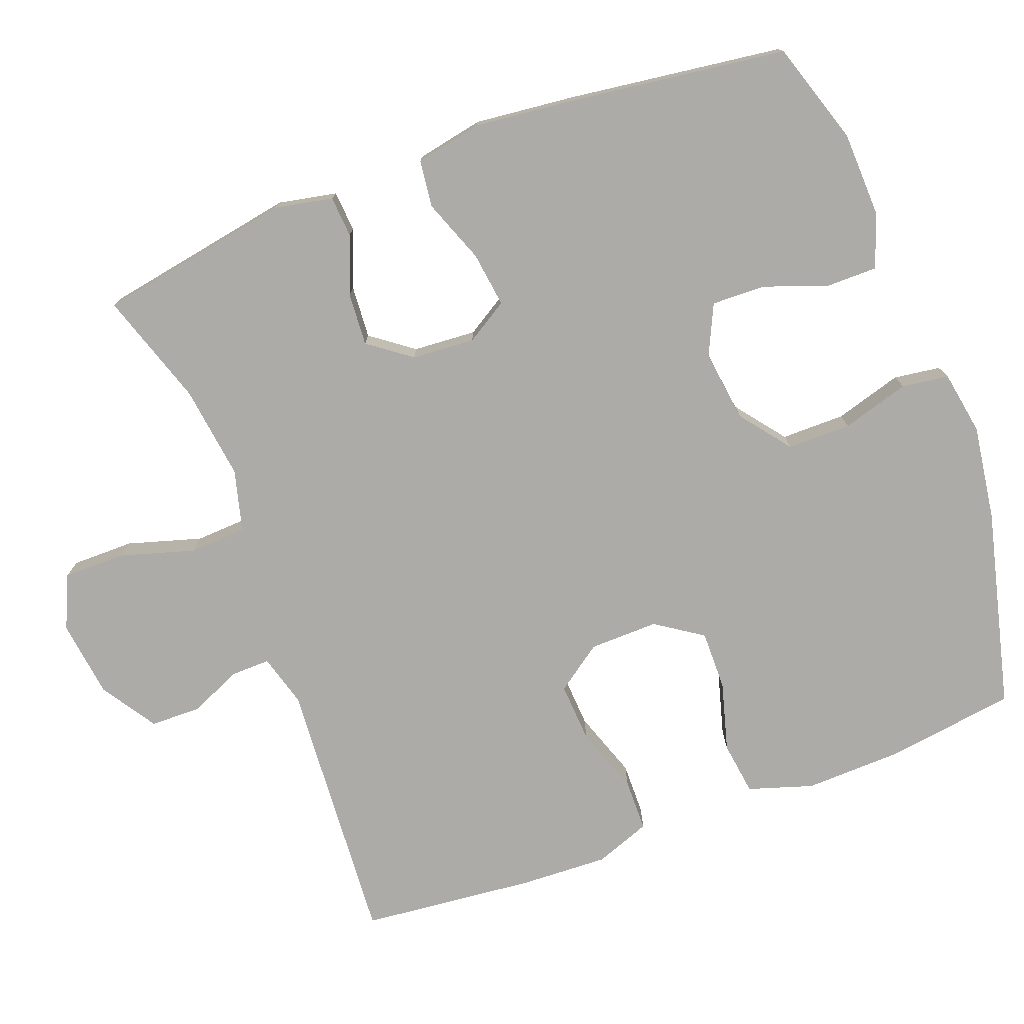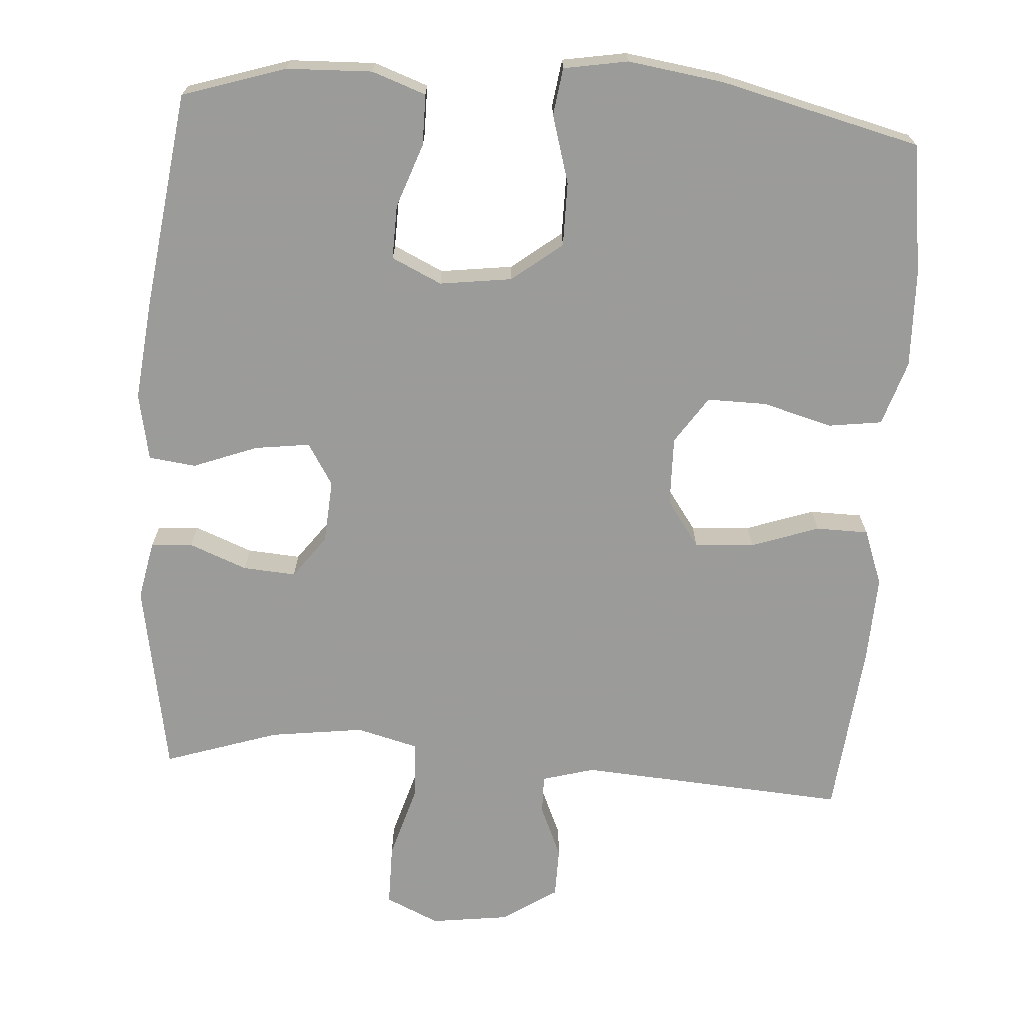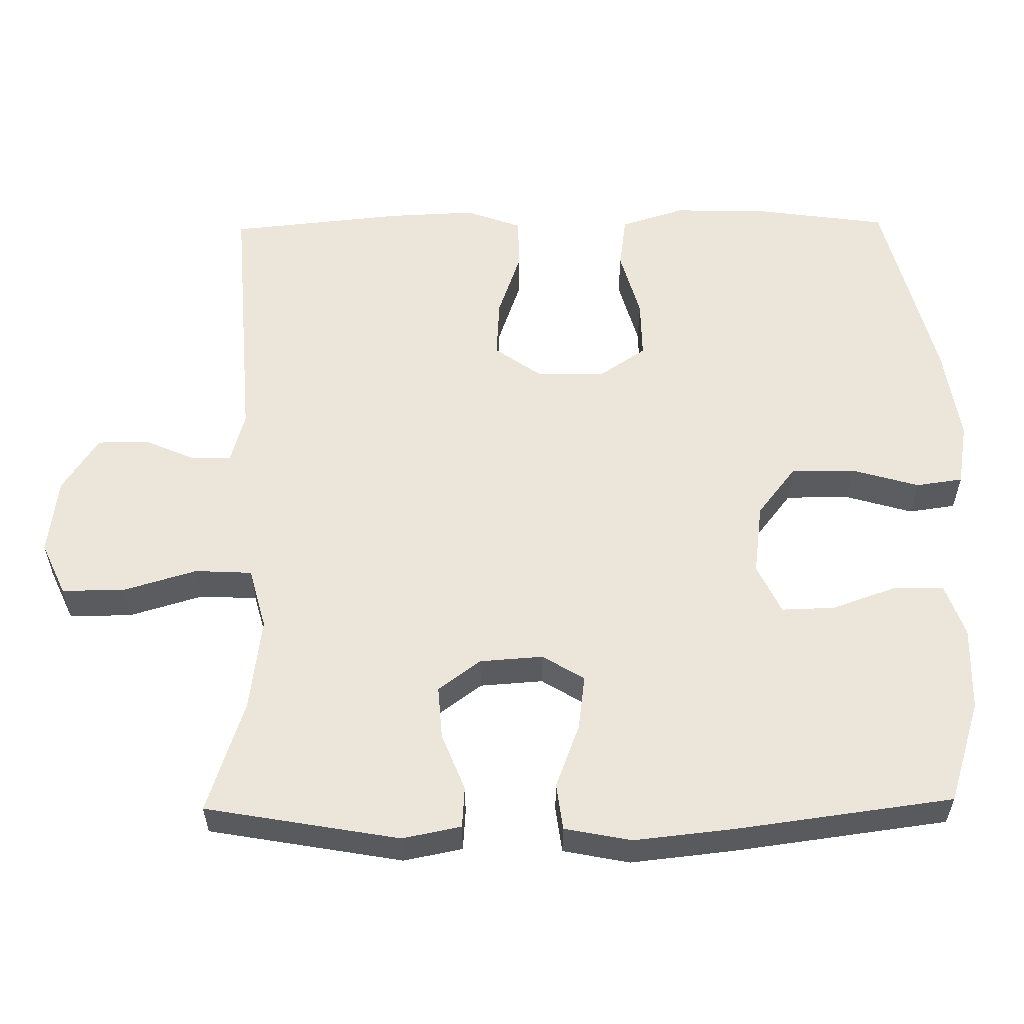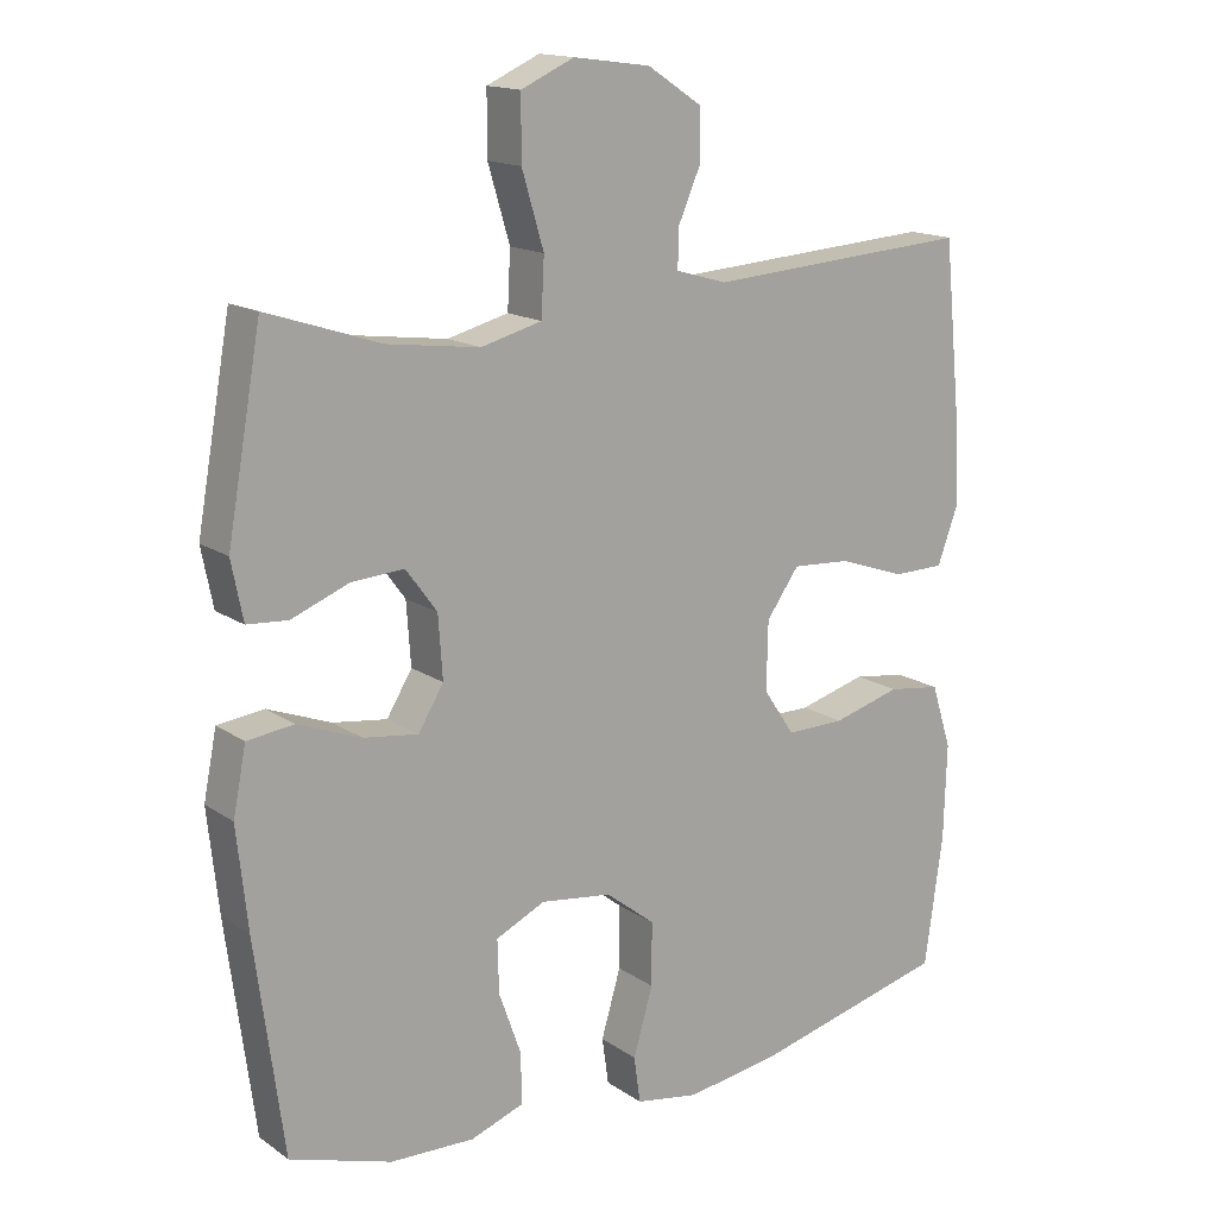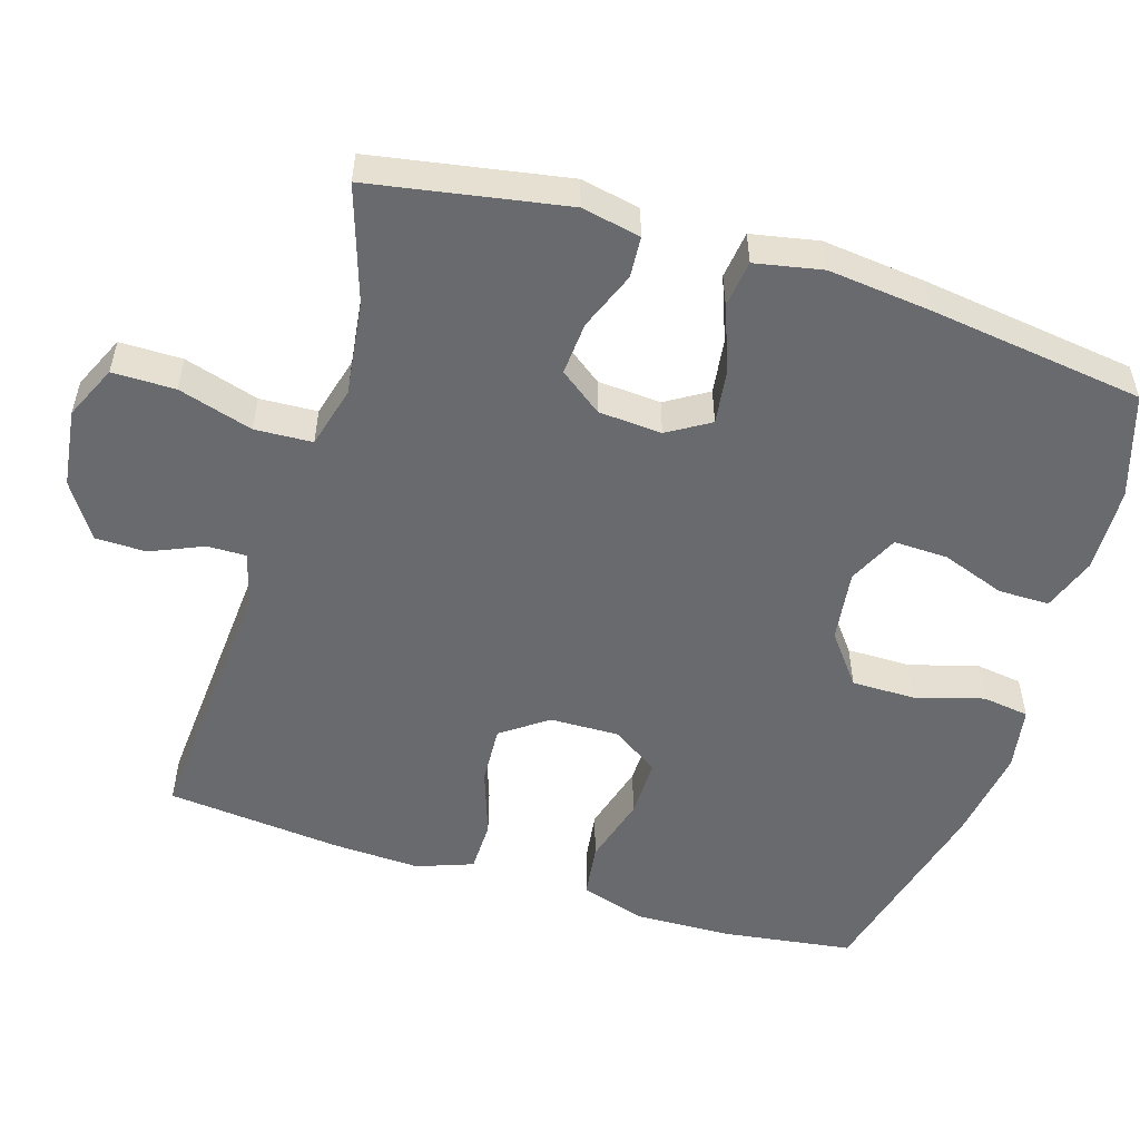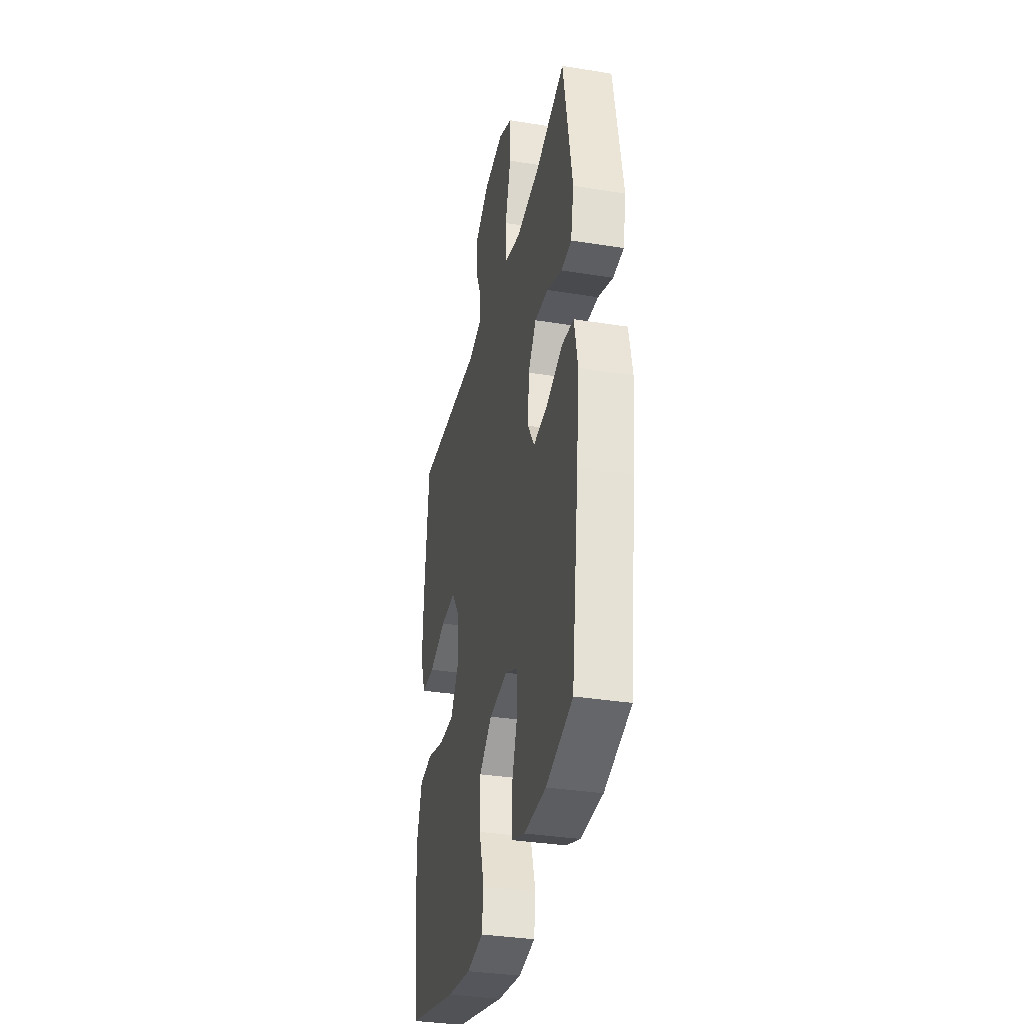
<metadata>
{"format":"obj","ext":"obj","renderer":"f3d","projection":"perspective","resolution":1024,"background":"white","views":[{"elev":-76.3,"azim":110.6,"up":"+Y"},{"elev":-69.6,"azim":176.1,"up":"+Y"},{"elev":56.9,"azim":89.2,"up":"+Y"},{"elev":15.5,"azim":144.2,"up":"+Z"},{"elev":-53.1,"azim":72.7,"up":"+Y"},{"elev":-34.2,"azim":77.7,"up":"+Z"}]}
</metadata>
<code>
v 0.5 0.07 0.5
v 0.547 0.07 0.236
v 0.531 0.07 0.156
v 0.475 0.07 0.152
v 0.396 0.07 0.183
v 0.324 0.07 0.188
v 0.281 0.07 0.13
v 0.275 0.07 0.044
v 0.31 0.07 -0.013
v 0.385 0.07 -0.003
v 0.472 0.07 0.03
v 0.536 0.07 0.022
v 0.554 0.07 -0.069
v 0.539 0.07 -0.208
v 0.5 0.07 -0.5
v 0.36 0.07 -0.545
v 0.244 0.07 -0.549
v 0.171 0.07 -0.523
v 0.171 0.07 -0.454
v 0.202 0.07 -0.367
v 0.204 0.07 -0.294
v 0.136 0.07 -0.262
v 0.038 0.07 -0.275
v -0.03 0.07 -0.328
v -0.03 0.07 -0.415
v -0.003 0.07 -0.507
v -0.012 0.07 -0.571
v -0.099 0.07 -0.586
v -0.229 0.07 -0.567
v -0.5 0.07 -0.5
v -0.525 0.07 -0.322
v -0.529 0.07 -0.19
v -0.501 0.07 -0.102
v -0.428 0.07 -0.092
v -0.334 0.07 -0.118
v -0.253 0.07 -0.119
v -0.21 0.07 -0.055
v -0.212 0.07 0.039
v -0.257 0.07 0.102
v -0.338 0.07 0.097
v -0.43 0.07 0.065
v -0.501 0.07 0.066
v -0.529 0.07 0.142
v -0.524 0.07 0.261
v -0.5 0.07 0.5
v -0.135 0.07 0.475
v -0.064 0.07 0.495
v -0.065 0.07 0.548
v -0.096 0.07 0.619
v -0.095 0.07 0.688
v -0.02 0.07 0.737
v 0.086 0.07 0.751
v 0.159 0.07 0.718
v 0.159 0.07 0.633
v 0.129 0.07 0.532
v 0.133 0.07 0.454
v 0.217 0.07 0.432
v 0.345 0.07 0.449
v 0.5 0 0.5
v 0.547 0 0.236
v 0.531 0 0.156
v 0.475 0 0.152
v 0.396 0 0.183
v 0.324 0 0.188
v 0.281 0 0.13
v 0.275 0 0.044
v 0.31 0 -0.013
v 0.385 0 -0.003
v 0.472 0 0.03
v 0.536 0 0.022
v 0.554 0 -0.069
v 0.539 0 -0.208
v 0.5 0 -0.5
v 0.36 0 -0.545
v 0.244 0 -0.549
v 0.171 0 -0.523
v 0.171 0 -0.454
v 0.202 0 -0.367
v 0.204 0 -0.294
v 0.136 0 -0.262
v 0.038 0 -0.275
v -0.03 0 -0.328
v -0.03 0 -0.415
v -0.003 0 -0.507
v -0.012 0 -0.571
v -0.099 0 -0.586
v -0.229 0 -0.567
v -0.5 0 -0.5
v -0.525 0 -0.322
v -0.529 0 -0.19
v -0.501 0 -0.102
v -0.428 0 -0.092
v -0.334 0 -0.118
v -0.253 0 -0.119
v -0.21 0 -0.055
v -0.212 0 0.039
v -0.257 0 0.102
v -0.338 0 0.097
v -0.43 0 0.065
v -0.501 0 0.066
v -0.529 0 0.142
v -0.524 0 0.261
v -0.5 0 0.5
v -0.135 0 0.475
v -0.064 0 0.495
v -0.065 0 0.548
v -0.096 0 0.619
v -0.095 0 0.688
v -0.02 0 0.737
v 0.086 0 0.751
v 0.159 0 0.718
v 0.159 0 0.633
v 0.129 0 0.532
v 0.133 0 0.454
v 0.217 0 0.432
v 0.345 0 0.449
f 53 54 55
f 52 53 55
f 51 52 55
f 50 51 55
f 49 50 55
f 48 49 55
f 47 48 55 56
f 46 47 56 57
f 45 46 57
f 44 45 57
f 43 44 57
f 42 43 57
f 41 42 57
f 40 41 57
f 33 34 35
f 32 33 35
f 31 32 35
f 30 31 35
f 29 30 35
f 28 29 35
f 27 28 35
f 26 27 35
f 25 26 35
f 24 25 35 36
f 23 24 36 37
f 18 19 20
f 17 18 20
f 16 17 20
f 15 16 20
f 14 15 20
f 13 14 20
f 12 13 20
f 11 12 20
f 10 11 20
f 9 10 20 21
f 8 9 21 22
f 3 4 5
f 2 3 5
f 1 2 5
f 58 1 5
f 58 5 6
f 57 58 6
f 40 57 6
f 39 40 6
f 38 39 6 7
f 23 37 38
f 22 23 38
f 8 22 38
f 7 8 38
f 113 112 111
f 113 111 110
f 113 110 109
f 113 109 108
f 113 108 107
f 113 107 106
f 114 113 106 105
f 115 114 105 104
f 115 104 103
f 115 103 102
f 115 102 101
f 115 101 100
f 115 100 99
f 115 99 98
f 93 92 91
f 93 91 90
f 93 90 89
f 93 89 88
f 93 88 87
f 93 87 86
f 93 86 85
f 93 85 84
f 93 84 83
f 94 93 83 82
f 95 94 82 81
f 78 77 76
f 78 76 75
f 78 75 74
f 78 74 73
f 78 73 72
f 78 72 71
f 78 71 70
f 78 70 69
f 78 69 68
f 79 78 68 67
f 80 79 67 66
f 63 62 61
f 63 61 60
f 63 60 59
f 63 59 116
f 64 63 116
f 64 116 115
f 64 115 98
f 64 98 97
f 65 64 97 96
f 96 95 81
f 96 81 80
f 96 80 66
f 96 66 65
f 1 59 60 2
f 2 60 61 3
f 3 61 62 4
f 4 62 63 5
f 5 63 64 6
f 6 64 65 7
f 7 65 66 8
f 8 66 67 9
f 9 67 68 10
f 10 68 69 11
f 11 69 70 12
f 12 70 71 13
f 13 71 72 14
f 14 72 73 15
f 15 73 74 16
f 16 74 75 17
f 17 75 76 18
f 18 76 77 19
f 19 77 78 20
f 20 78 79 21
f 21 79 80 22
f 22 80 81 23
f 23 81 82 24
f 24 82 83 25
f 25 83 84 26
f 26 84 85 27
f 27 85 86 28
f 28 86 87 29
f 29 87 88 30
f 30 88 89 31
f 31 89 90 32
f 32 90 91 33
f 33 91 92 34
f 34 92 93 35
f 35 93 94 36
f 36 94 95 37
f 37 95 96 38
f 38 96 97 39
f 39 97 98 40
f 40 98 99 41
f 41 99 100 42
f 42 100 101 43
f 43 101 102 44
f 44 102 103 45
f 45 103 104 46
f 46 104 105 47
f 47 105 106 48
f 48 106 107 49
f 49 107 108 50
f 50 108 109 51
f 51 109 110 52
f 52 110 111 53
f 53 111 112 54
f 54 112 113 55
f 55 113 114 56
f 56 114 115 57
f 57 115 116 58
f 58 116 59 1

</code>
